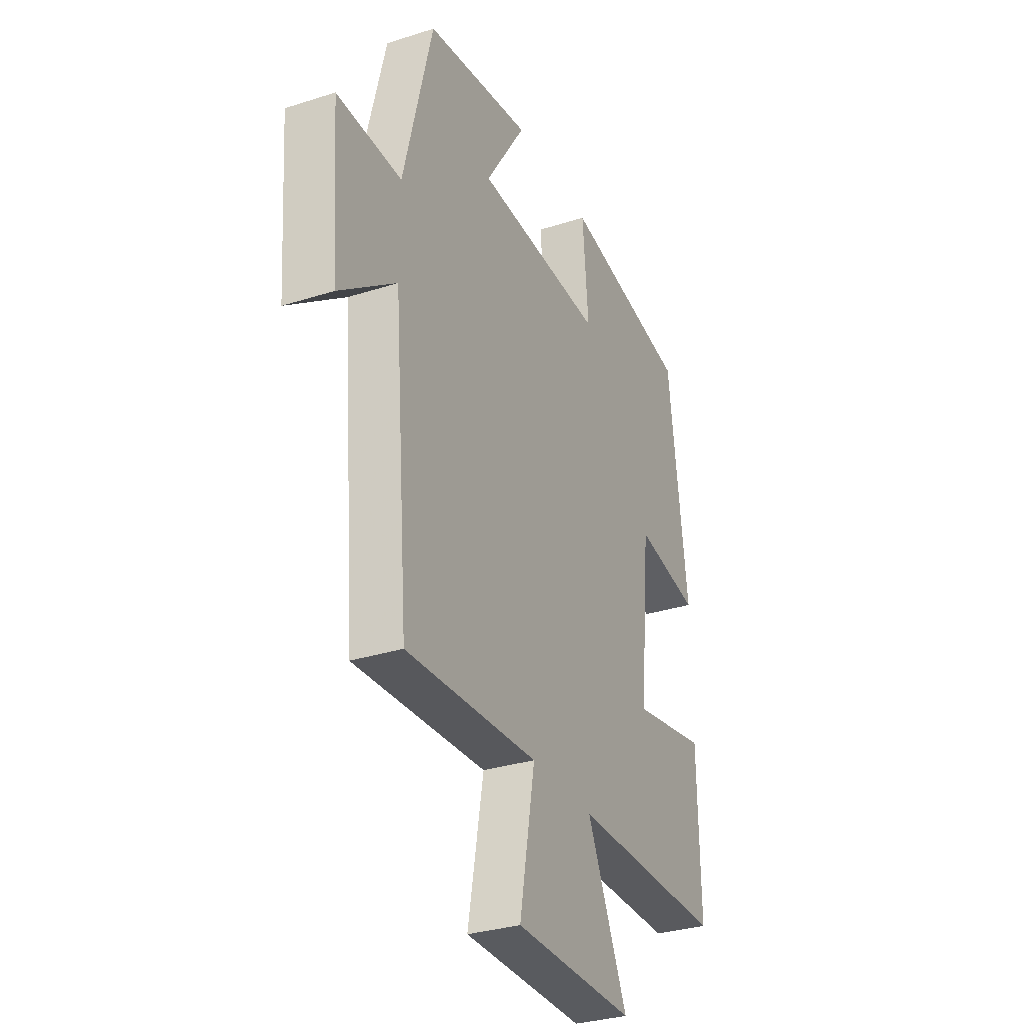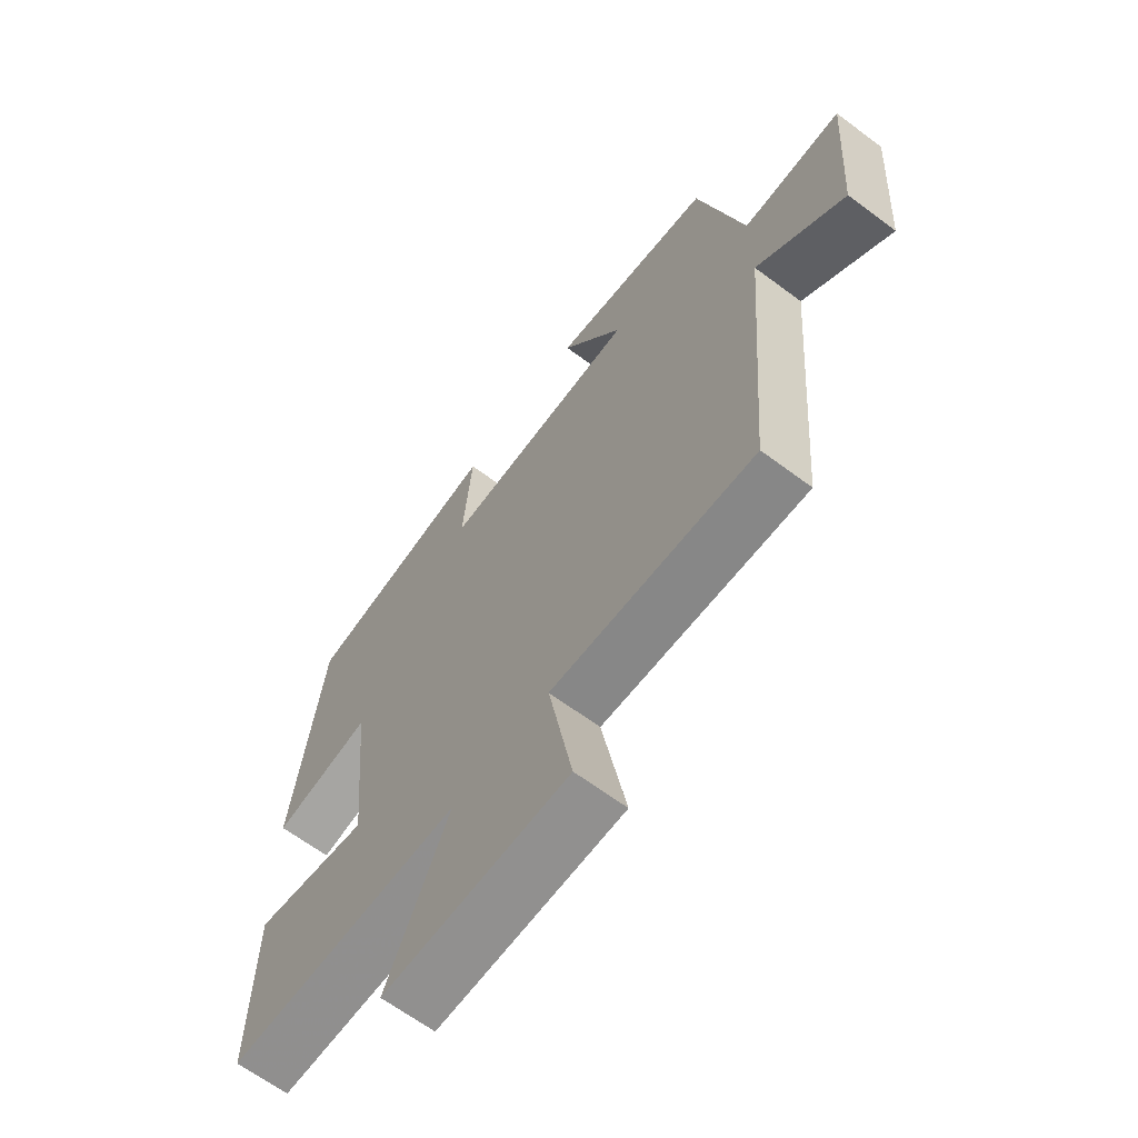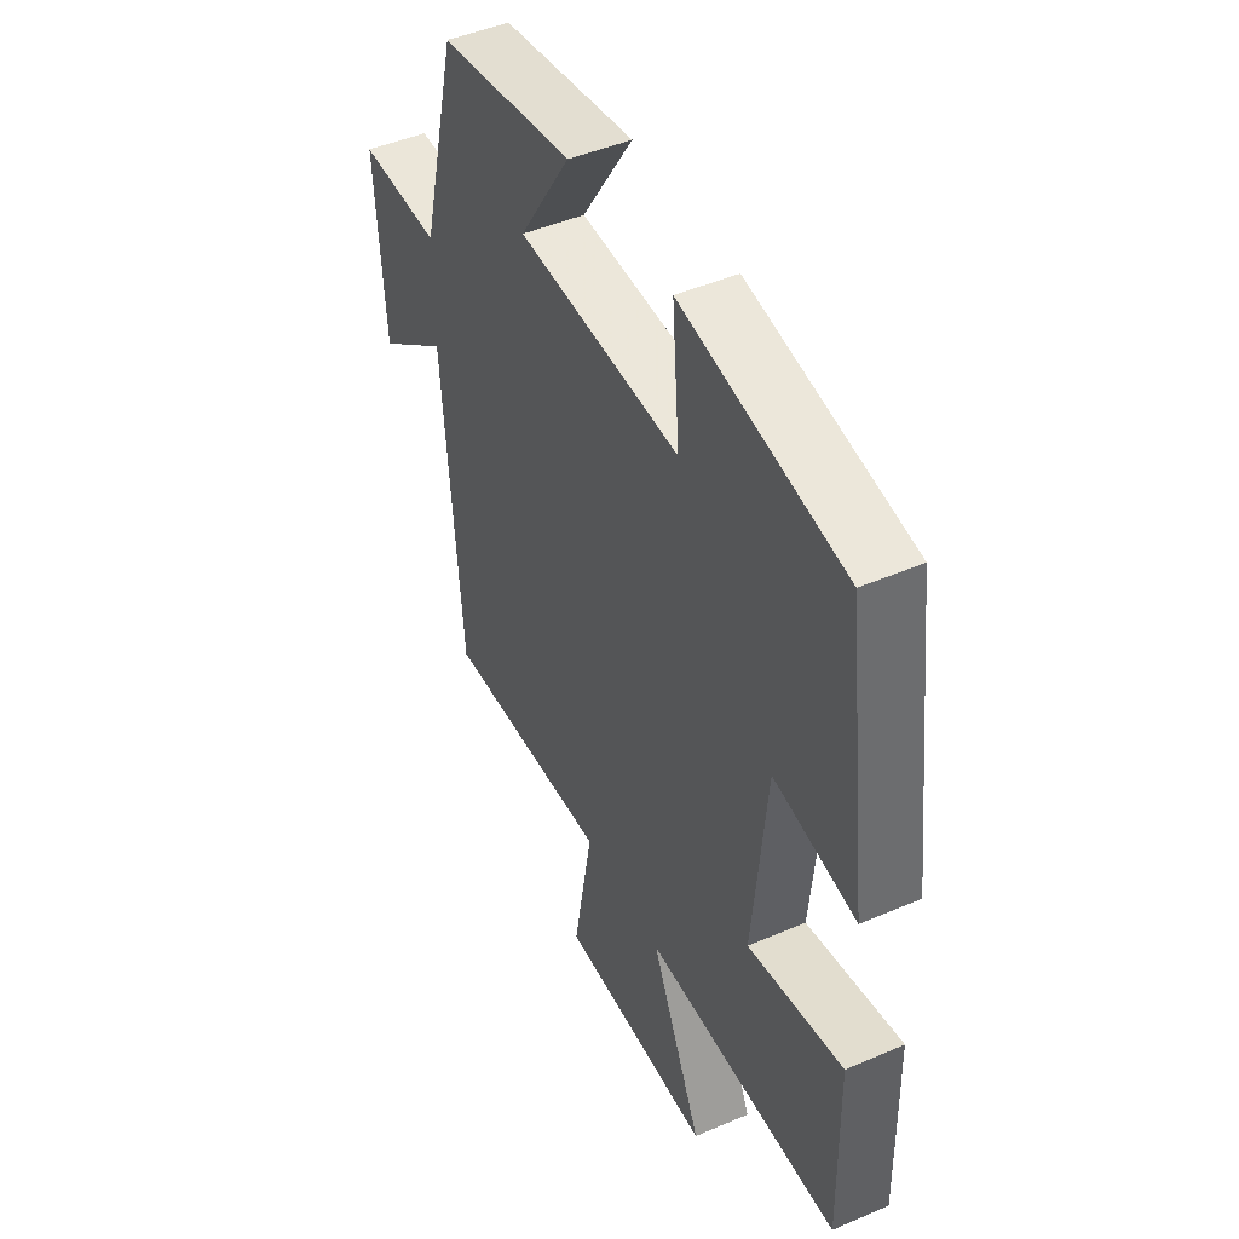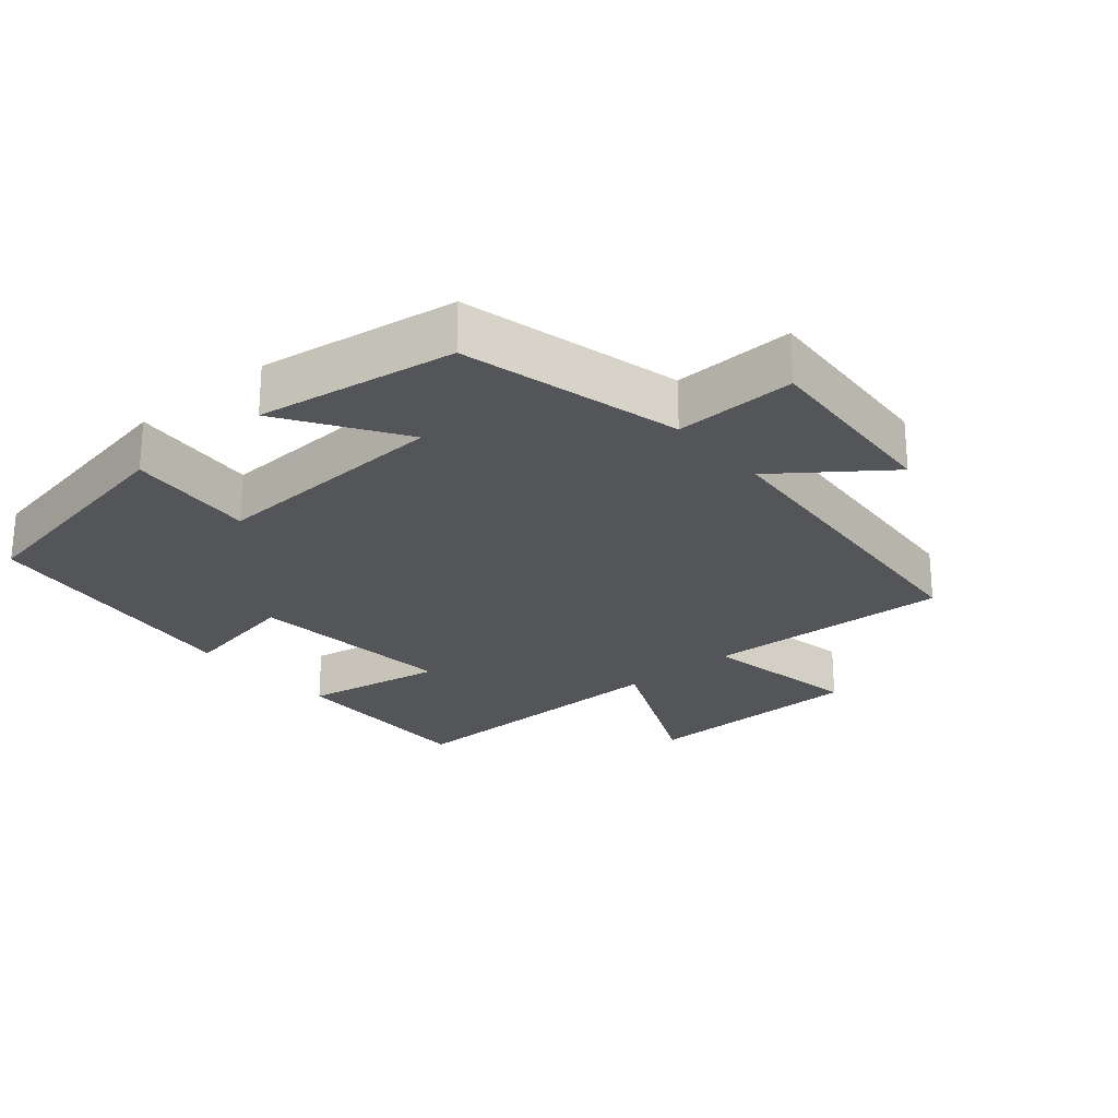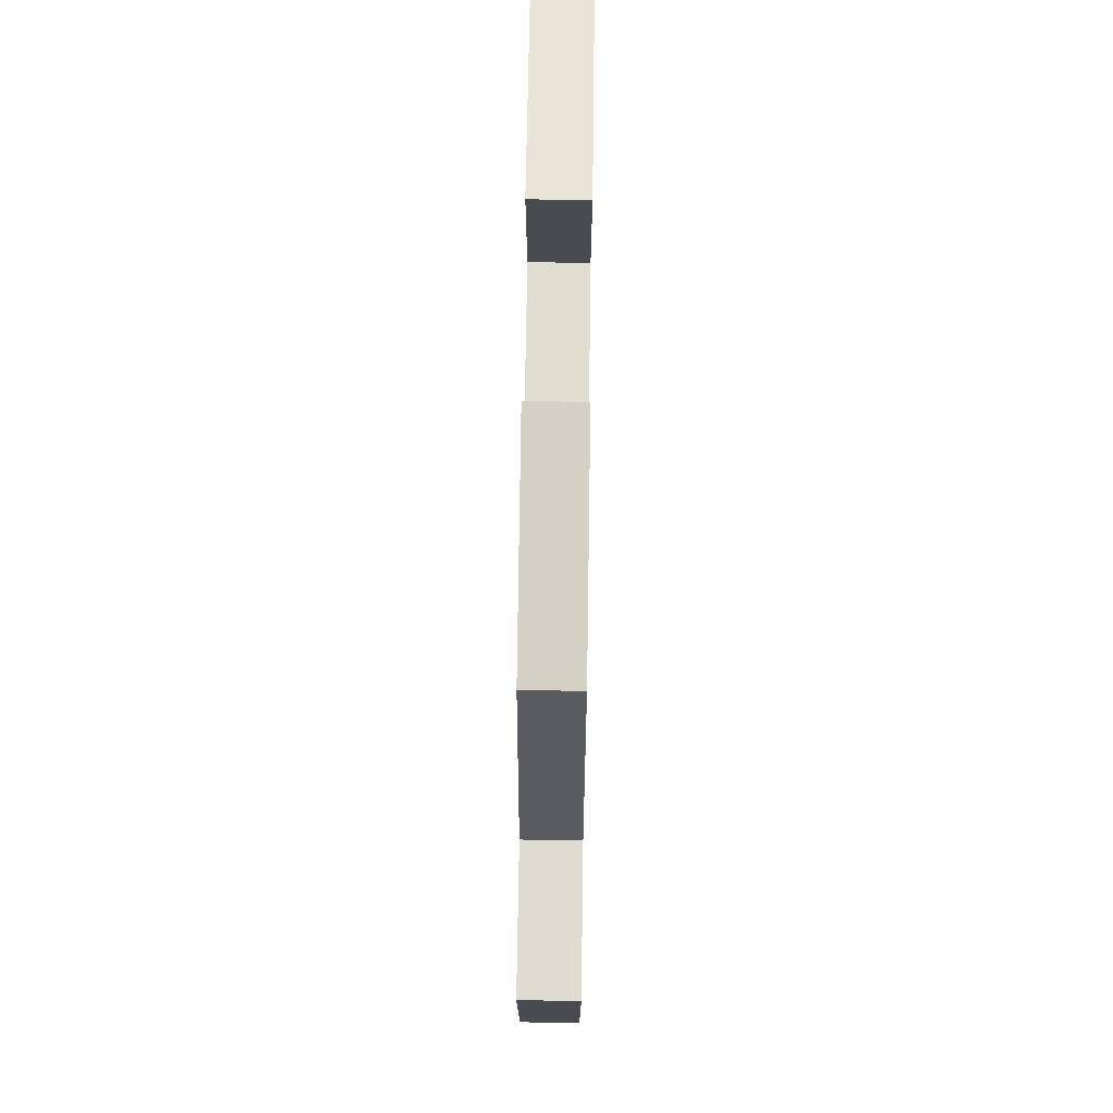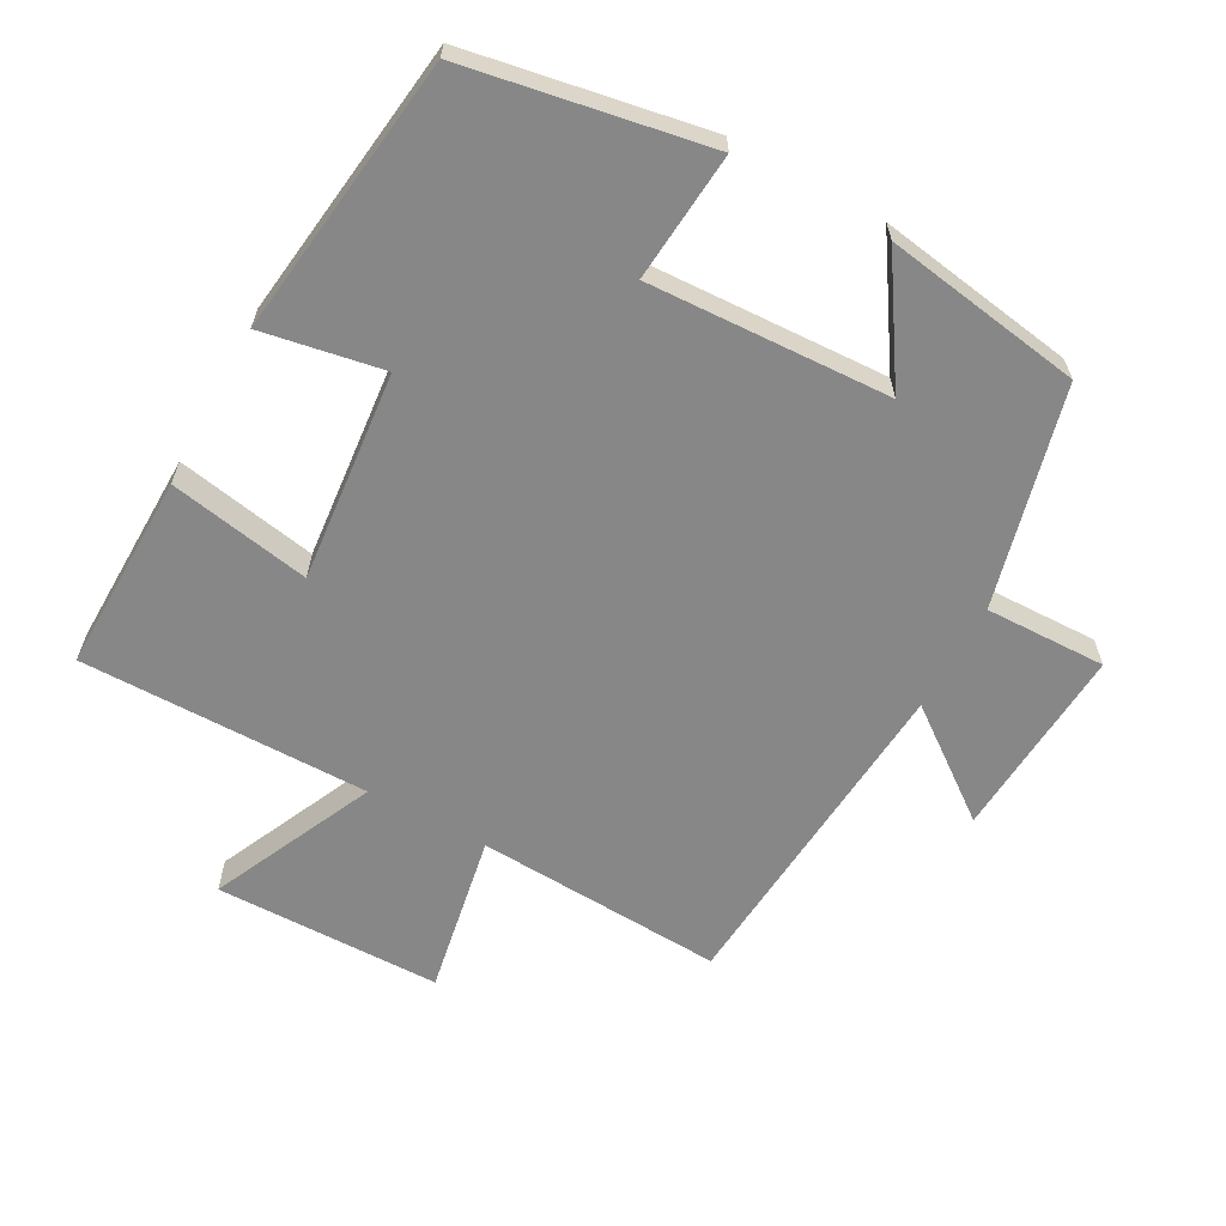
<metadata>
{"format":"obj","ext":"obj","renderer":"f3d","projection":"perspective","resolution":1024,"background":"white","views":[{"elev":-31.4,"azim":114.5,"up":"+Z"},{"elev":-65.1,"azim":53.1,"up":"+Z"},{"elev":46.3,"azim":-116.2,"up":"+Z"},{"elev":-24.8,"azim":40.6,"up":"+Y"},{"elev":71.4,"azim":90.8,"up":"+Z"},{"elev":-62.5,"azim":-28.7,"up":"+Y"}]}
</metadata>
<code>
v 0.46 0.07 -0.519
v 0.096 0.07 -0.5
v 0.139 0.07 -0.736
v -0.193 0.07 -0.74
v -0.082 0.07 -0.5
v -0.505 0.07 -0.502
v -0.5 0.07 -0.211
v -0.293 0.07 -0.249
v -0.323 0.07 0.059
v -0.5 0.07 0.027
v -0.448 0.07 0.437
v -0.097 0.07 0.5
v -0.113 0.07 0.311
v 0.241 0.07 0.327
v 0.129 0.07 0.5
v 0.42 0.07 0.454
v 0.5 0.07 0.133
v 0.677 0.07 0.137
v 0.657 0.07 -0.147
v 0.5 0.07 -0.029
v 0.46 0 -0.519
v 0.096 0 -0.5
v 0.139 0 -0.736
v -0.193 0 -0.74
v -0.082 0 -0.5
v -0.505 0 -0.502
v -0.5 0 -0.211
v -0.293 0 -0.249
v -0.323 0 0.059
v -0.5 0 0.027
v -0.448 0 0.437
v -0.097 0 0.5
v -0.113 0 0.311
v 0.241 0 0.327
v 0.129 0 0.5
v 0.42 0 0.454
v 0.5 0 0.133
v 0.677 0 0.137
v 0.657 0 -0.147
v 0.5 0 -0.029
f 17 18 19 20
f 17 20 1 2
f 14 15 16 17
f 13 14 17 2
f 10 11 12 13
f 9 10 13
f 8 9 13 2
f 5 6 7 8
f 5 8 2 3
f 3 4 5
f 40 39 38 37
f 22 21 40 37
f 37 36 35 34
f 22 37 34 33
f 33 32 31 30
f 33 30 29
f 22 33 29 28
f 28 27 26 25
f 23 22 28 25
f 25 24 23
f 1 21 22 2
f 2 22 23 3
f 3 23 24 4
f 4 24 25 5
f 5 25 26 6
f 6 26 27 7
f 7 27 28 8
f 8 28 29 9
f 9 29 30 10
f 10 30 31 11
f 11 31 32 12
f 12 32 33 13
f 13 33 34 14
f 14 34 35 15
f 15 35 36 16
f 16 36 37 17
f 17 37 38 18
f 18 38 39 19
f 19 39 40 20
f 20 40 21 1

</code>
